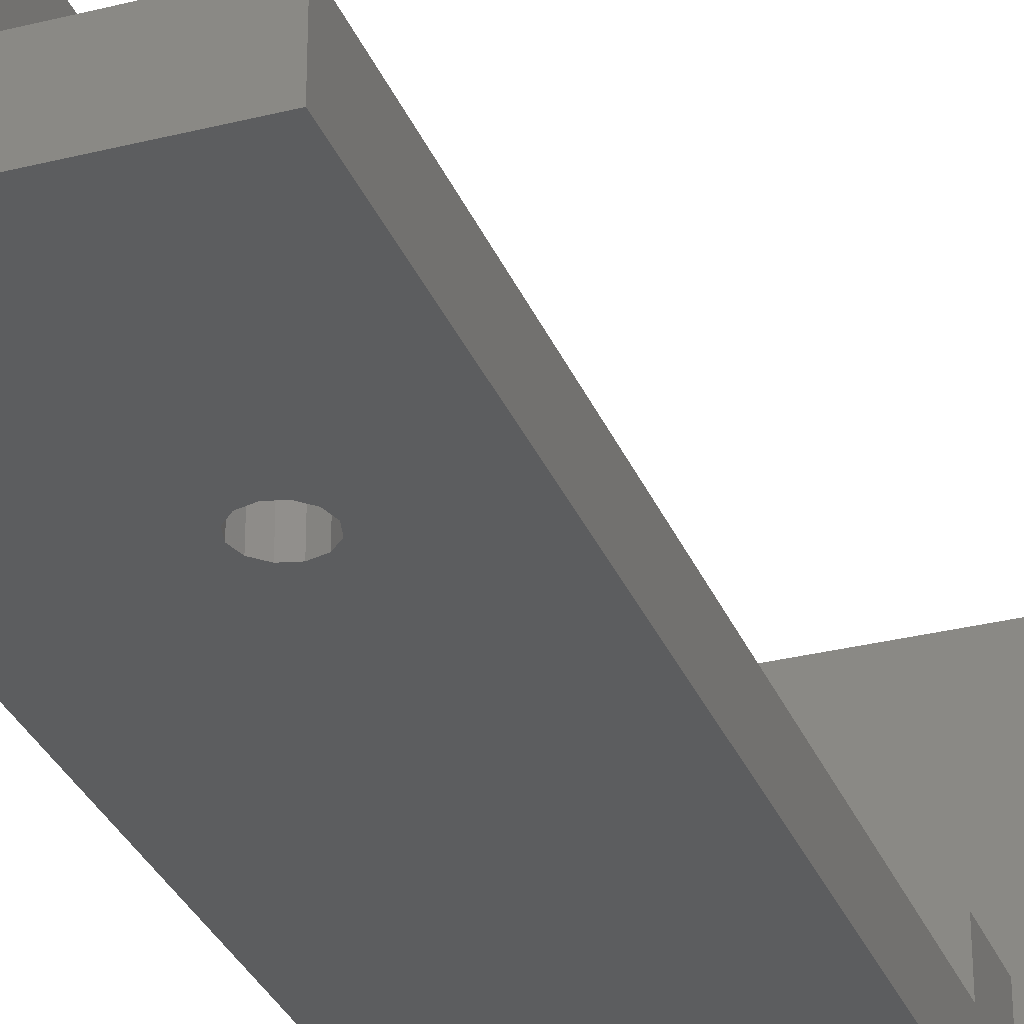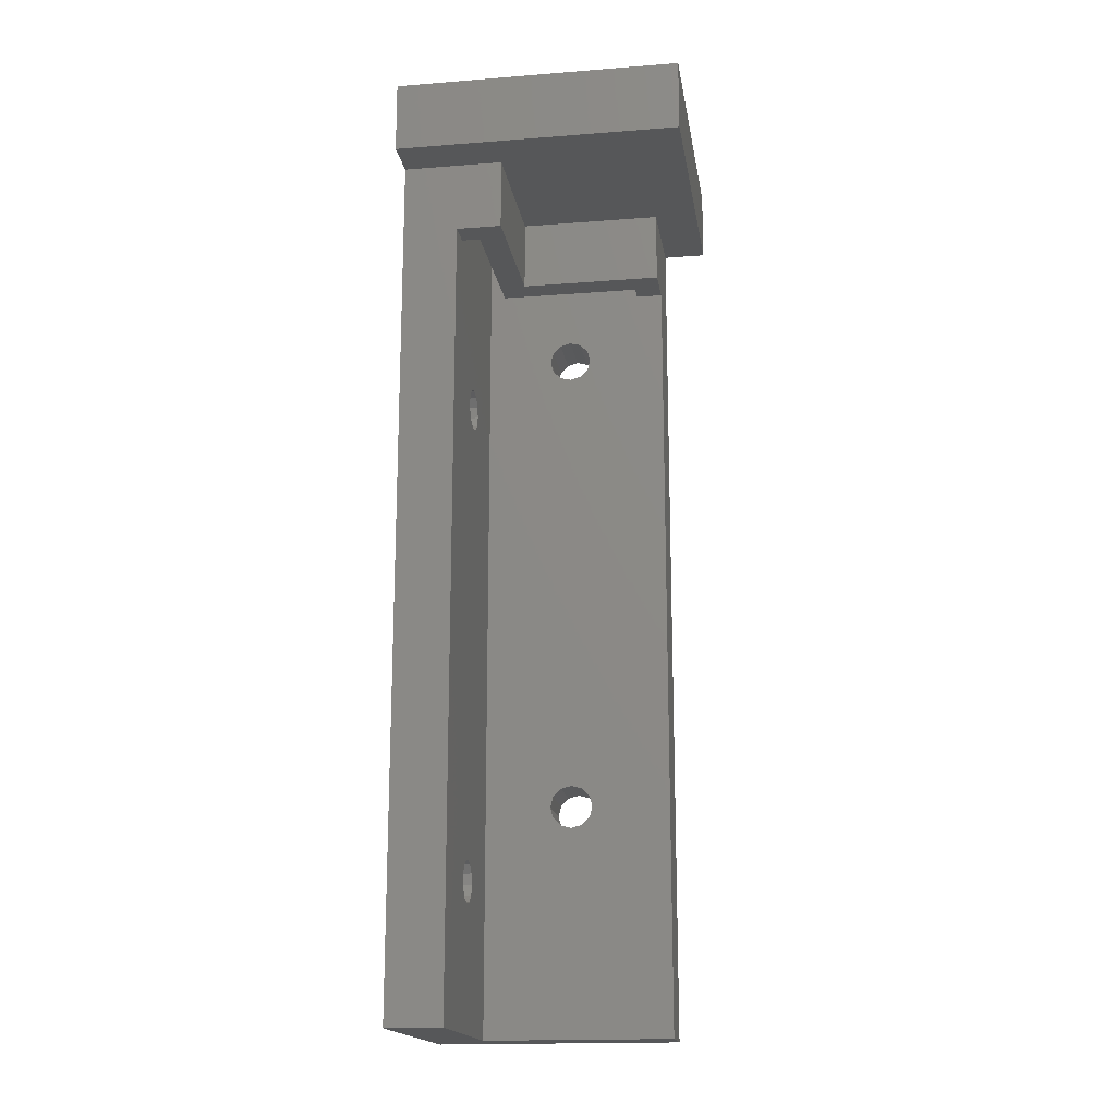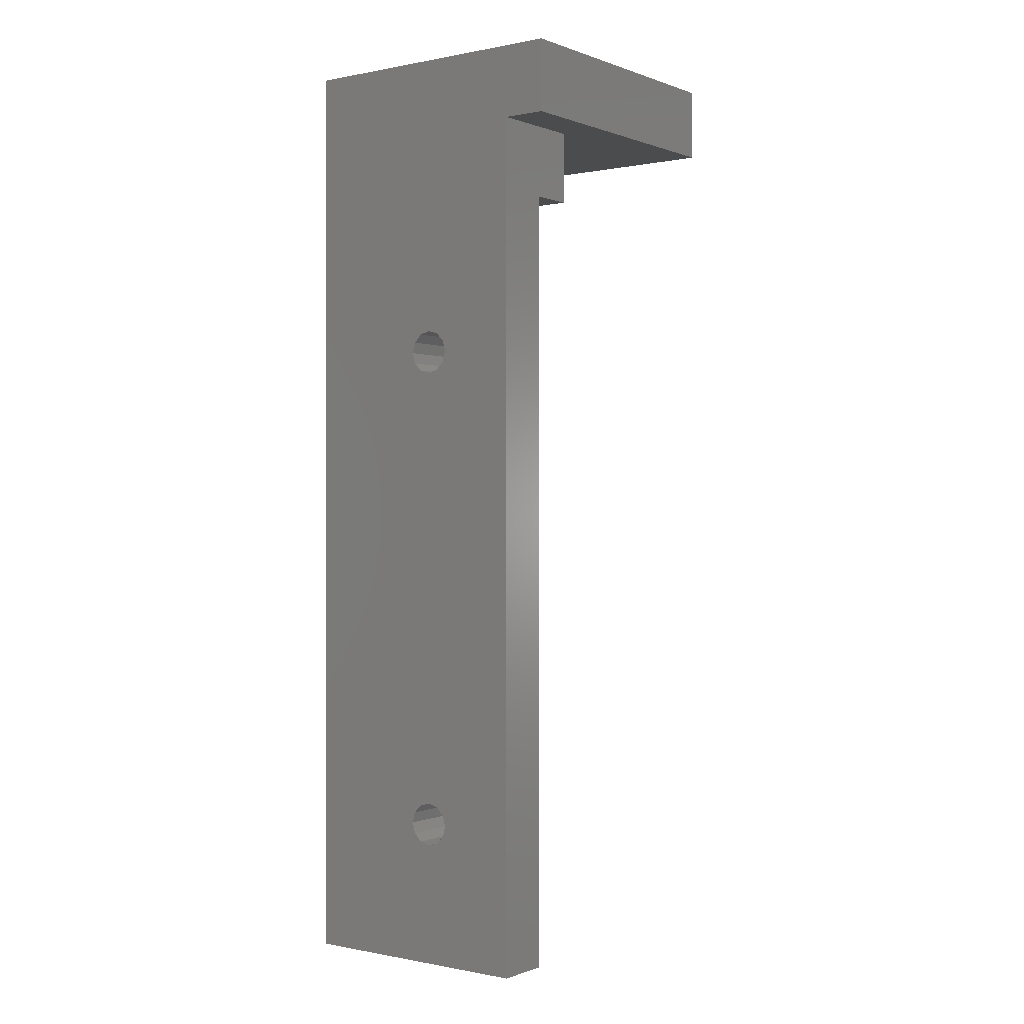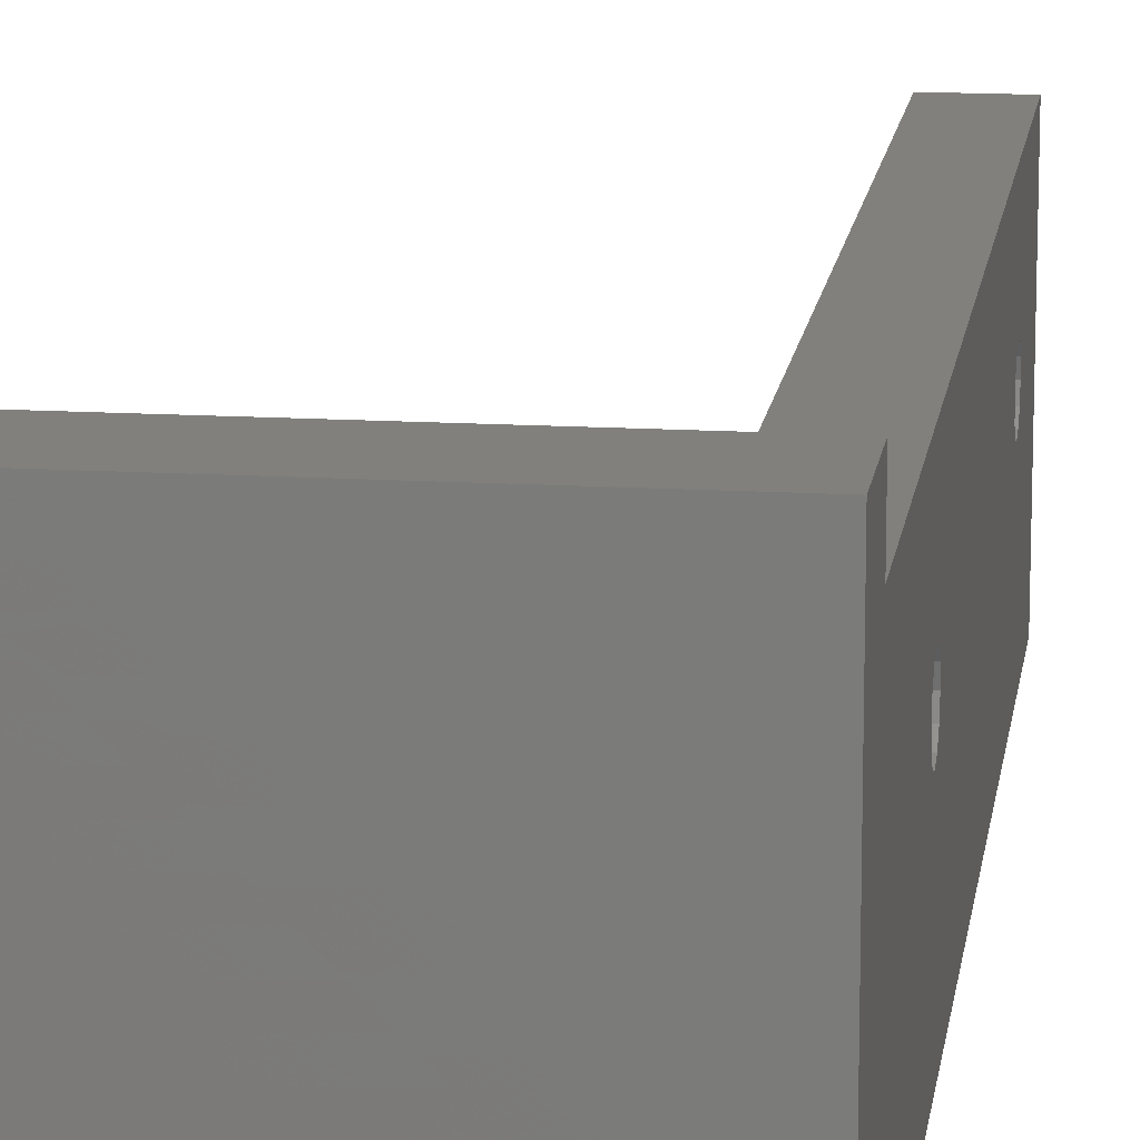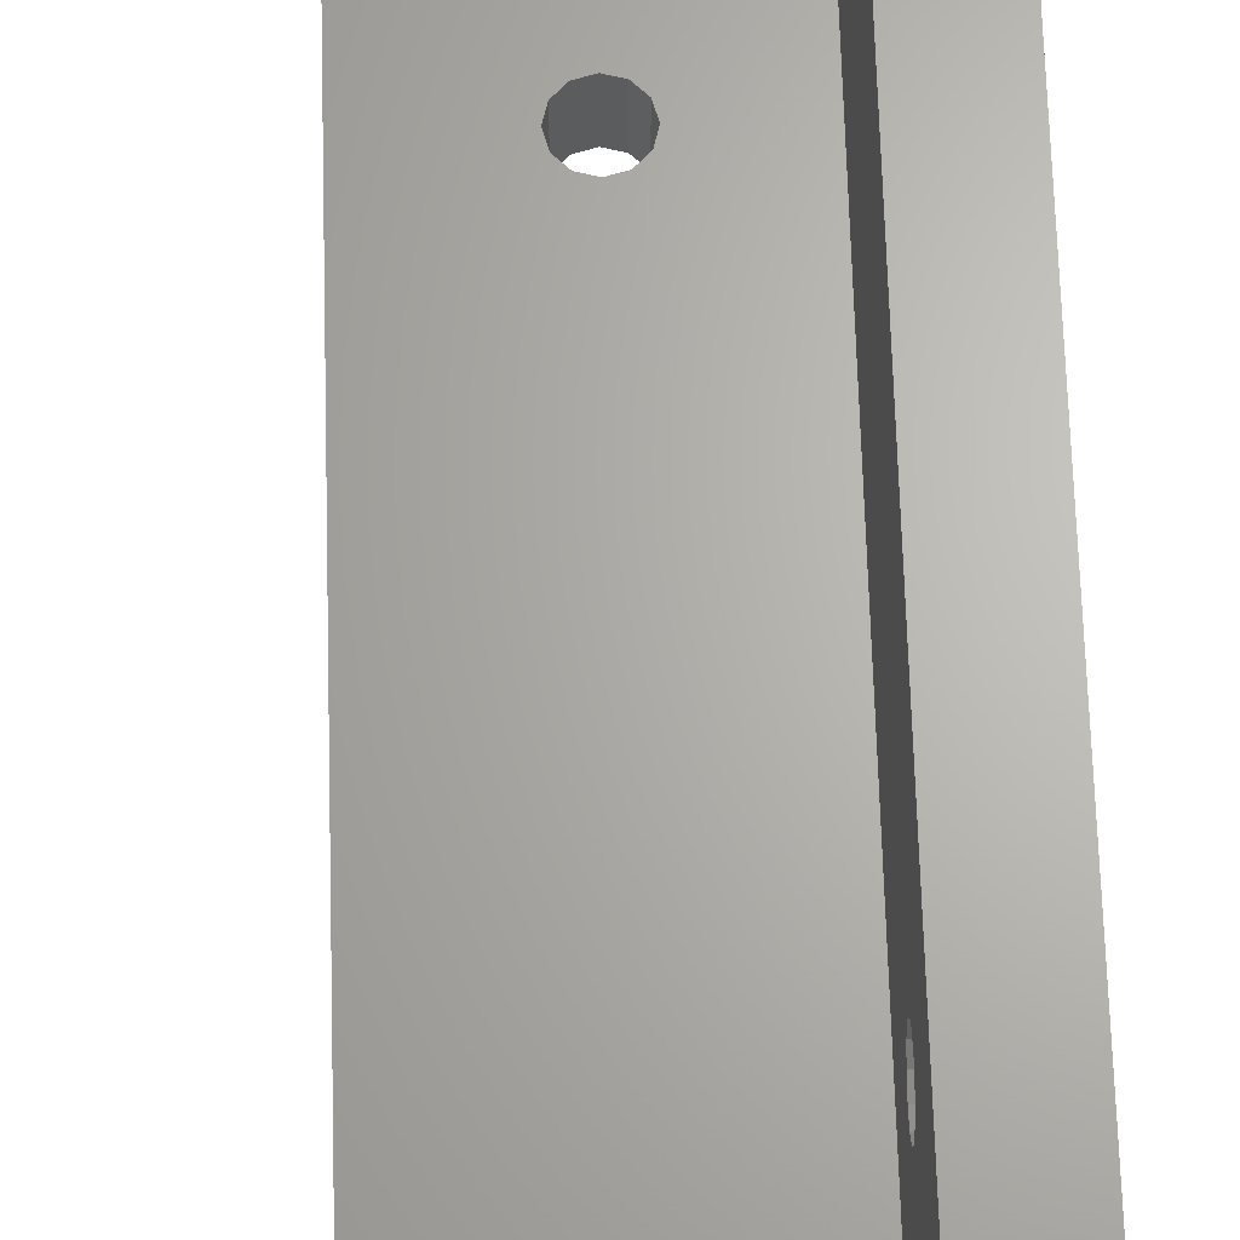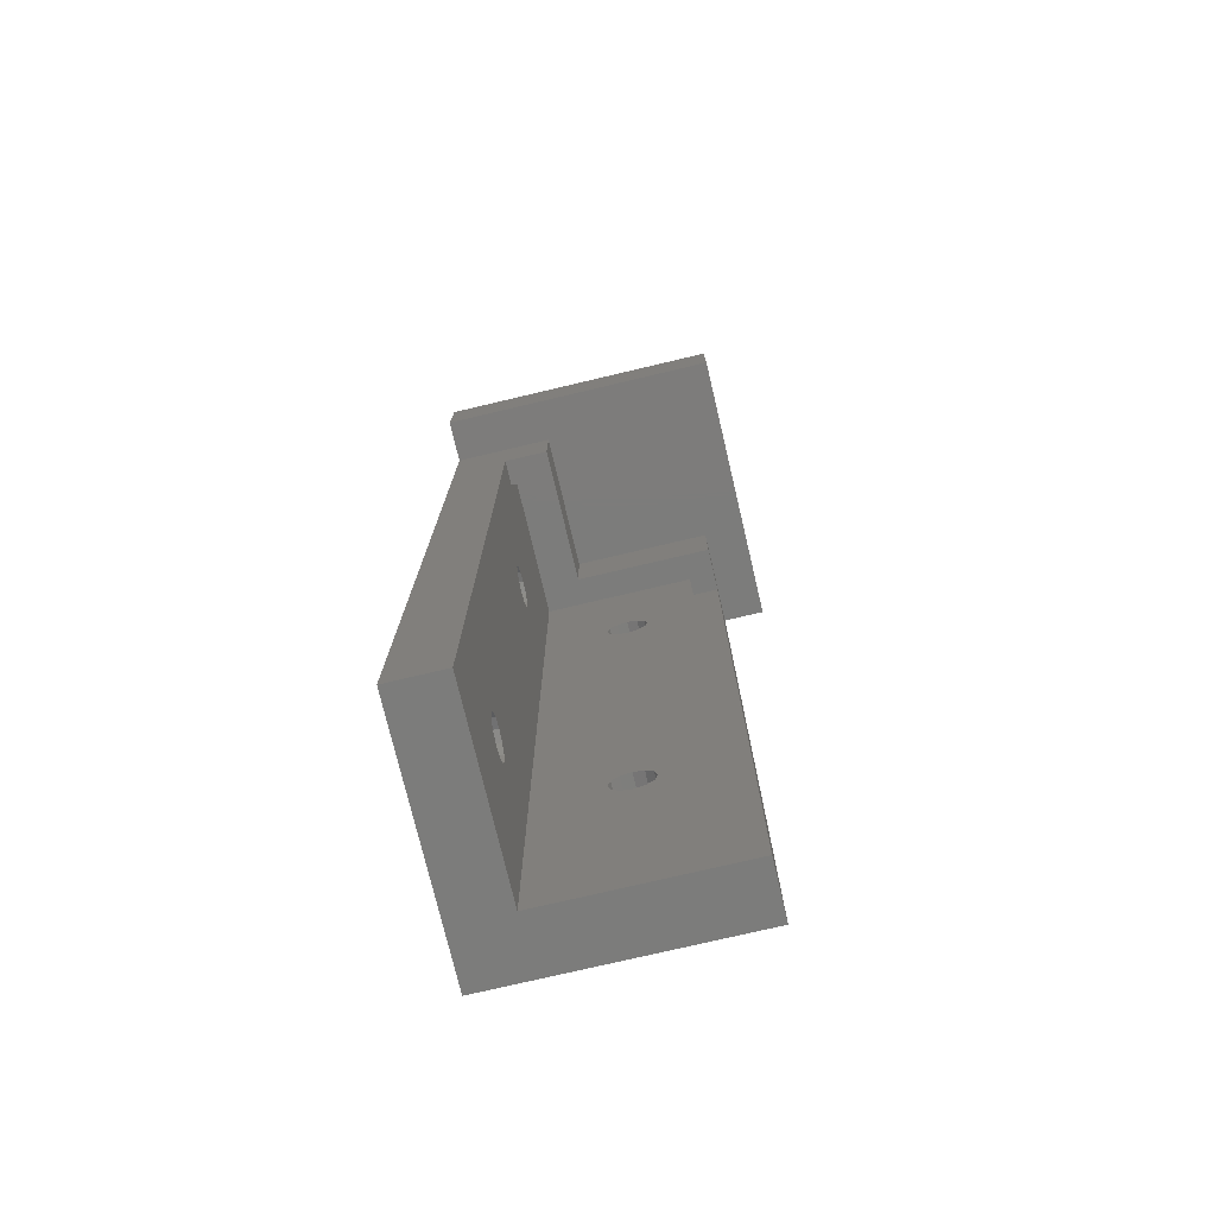
<metadata>
{"format":"stl","ext":"stl","renderer":"f3d","projection":"perspective","resolution":1024,"background":"white","views":[{"elev":-31.3,"azim":-160.3,"up":"+Y"},{"elev":-17.4,"azim":-171.2,"up":"+Z"},{"elev":-0.1,"azim":126.8,"up":"+Z"},{"elev":14.3,"azim":7.7,"up":"+Y"},{"elev":65.6,"azim":-1.7,"up":"+Y"},{"elev":-75.5,"azim":-166.7,"up":"+Z"}]}
</metadata>
<code>
# stl→obj: 130 verts, 272 faces
v 60 -51.3 299.8
v 60 -50.75 300.3
v 60 -50 331.5
v 60 -50 300.5
v 60 -40 354
v 60 -43 349
v 60 -40 349
v 60 -48.7 299.8
v 60 -49.25 300.3
v 60 -60 354
v 60 -60 289
v 60 -51.5 333
v 60 -51.3 333.8
v 60 -50.75 334.3
v 60 -50 334.5
v 60 -43 289
v 60 -50 297.5
v 60 -50.75 297.7
v 60 -51.3 298.2
v 60 -51.5 299
v 60 -50.75 331.7
v 60 -51.3 332.2
v 60 -48.5 333
v 60 -48.7 332.2
v 60 -49.25 331.7
v 60 -48.5 299
v 60 -48.7 298.2
v 60 -49.25 297.7
v 60 -49.25 334.3
v 60 -48.7 333.8
v 56.15 -51.3 332.2
v 56.15 -50.75 331.7
v 56.15 -50 300.5
v 56.15 -50 331.5
v 56.15 -48.7 332.2
v 56.15 -49.25 331.7
v 56.15 -56.15 289
v 56.15 -56.15 349
v 56.15 -51.5 299
v 56.15 -51.3 298.2
v 56.15 -50.75 297.7
v 56.15 -50 297.5
v 56.15 -43 289
v 56.15 -44.85 349
v 56.15 -44.85 344
v 56.15 -50 334.5
v 56.15 -50.75 334.3
v 56.15 -51.3 333.8
v 56.15 -51.5 333
v 56.15 -50.75 300.3
v 56.15 -51.3 299.8
v 56.15 -43 344
v 56.15 -48.5 299
v 56.15 -48.7 299.8
v 56.15 -49.25 300.3
v 56.15 -48.5 333
v 56.15 -48.7 333.8
v 56.15 -49.25 334.3
v 56.15 -49.25 297.7
v 56.15 -48.7 298.2
v 48.7 -56.15 338.2
v 49.25 -56.15 337.7
v 50 -56.15 306.5
v 50 -56.15 337.5
v 51.3 -56.15 338.2
v 50.75 -56.15 337.7
v 43 -56.15 289
v 43 -56.15 344
v 48.5 -56.15 305
v 48.7 -56.15 304.2
v 49.25 -56.15 303.7
v 50 -56.15 303.5
v 44.85 -56.15 344
v 50 -56.15 340.5
v 49.25 -56.15 340.3
v 48.7 -56.15 339.8
v 48.5 -56.15 339
v 49.25 -56.15 306.3
v 48.7 -56.15 305.8
v 51.5 -56.15 305
v 51.3 -56.15 305.8
v 50.75 -56.15 306.3
v 51.5 -56.15 339
v 51.3 -56.15 339.8
v 50.75 -56.15 340.3
v 44.85 -56.15 349
v 50.75 -56.15 303.7
v 51.3 -56.15 304.2
v 50 -60 337.5
v 50.75 -60 306.3
v 51.3 -60 305.8
v 50 -60 306.5
v 49.25 -60 306.3
v 48.7 -60 305.8
v 43 -60 349
v 43 -60 289
v 48.5 -60 339
v 48.7 -60 339.8
v 49.25 -60 340.3
v 50 -60 340.5
v 40 -60 354
v 40 -60 349
v 50.75 -60 340.3
v 51.3 -60 339.8
v 51.5 -60 339
v 51.3 -60 338.2
v 50.75 -60 337.7
v 51.5 -60 305
v 51.3 -60 304.2
v 50.75 -60 303.7
v 50 -60 303.5
v 49.25 -60 303.7
v 48.7 -60 304.2
v 48.5 -60 305
v 49.25 -60 337.7
v 48.7 -60 338.2
v 40 -40 354
v 54.85 -44.85 349
v 54.85 -54.85 349
v 44.85 -54.85 349
v 43 -53 349
v 40 -40 349
v 53 -43 349
v 53 -53 349
v 43 -53 344
v 53 -43 344
v 53 -53 344
v 54.85 -54.85 344
v 44.85 -54.85 344
v 54.85 -44.85 344
f 1 2 3
f 2 4 3
f 5 6 7
f 8 3 9
f 9 3 4
f 10 11 12
f 10 12 13
f 10 13 14
f 10 14 15
f 10 15 6
f 10 6 5
f 11 16 17
f 11 17 18
f 11 18 19
f 11 19 20
f 11 20 1
f 11 1 3
f 11 3 21
f 11 21 22
f 11 22 12
f 16 23 24
f 16 24 25
f 16 25 3
f 16 3 8
f 16 8 26
f 16 26 27
f 16 27 28
f 16 28 17
f 6 15 29
f 6 29 30
f 6 30 23
f 6 23 16
f 31 32 33
f 32 34 33
f 35 33 36
f 36 33 34
f 37 38 39
f 37 39 40
f 37 40 41
f 37 41 42
f 37 42 43
f 38 44 45
f 38 45 46
f 38 46 47
f 38 47 48
f 38 48 49
f 38 49 31
f 38 31 33
f 38 33 50
f 38 50 51
f 38 51 39
f 52 53 54
f 52 54 55
f 52 55 33
f 52 33 35
f 52 35 56
f 52 56 57
f 52 57 58
f 52 58 46
f 52 46 45
f 43 42 59
f 43 59 60
f 43 60 53
f 43 53 52
f 17 41 18
f 18 41 40
f 18 40 19
f 19 40 39
f 19 39 20
f 41 17 42
f 42 17 28
f 42 28 59
f 59 28 27
f 59 27 60
f 60 27 26
f 60 26 53
f 4 55 9
f 9 55 54
f 9 54 8
f 8 54 53
f 8 53 26
f 55 4 33
f 33 4 2
f 33 2 50
f 50 2 1
f 50 1 51
f 51 1 20
f 51 20 39
f 3 32 21
f 21 32 31
f 21 31 22
f 22 31 49
f 22 49 12
f 32 3 34
f 34 3 25
f 34 25 36
f 36 25 24
f 36 24 35
f 35 24 23
f 35 23 56
f 15 58 29
f 29 58 57
f 29 57 30
f 30 57 56
f 30 56 23
f 58 15 46
f 46 15 14
f 46 14 47
f 47 14 13
f 47 13 48
f 48 13 12
f 48 12 49
f 61 62 63
f 62 64 63
f 65 63 66
f 66 63 64
f 67 68 69
f 67 69 70
f 67 70 71
f 67 71 72
f 67 72 37
f 68 73 74
f 68 74 75
f 68 75 76
f 68 76 77
f 68 77 61
f 68 61 63
f 68 63 78
f 68 78 79
f 68 79 69
f 38 80 81
f 38 81 82
f 38 82 63
f 38 63 65
f 38 65 83
f 38 83 84
f 38 84 85
f 38 85 74
f 38 74 73
f 38 73 86
f 37 72 87
f 37 87 88
f 37 88 80
f 37 80 38
f 89 90 91
f 89 92 90
f 93 89 94
f 92 89 93
f 95 96 97
f 95 97 98
f 95 98 99
f 95 99 100
f 95 100 101
f 95 101 102
f 10 101 100
f 10 100 103
f 10 103 104
f 10 104 105
f 10 105 11
f 11 105 106
f 11 106 107
f 11 107 89
f 11 89 91
f 11 91 108
f 11 108 109
f 11 109 110
f 11 110 111
f 11 111 96
f 96 111 112
f 96 112 113
f 96 113 114
f 96 114 94
f 96 94 89
f 96 89 115
f 96 115 116
f 96 116 97
f 111 71 112
f 112 71 70
f 112 70 113
f 113 70 69
f 113 69 114
f 71 111 72
f 72 111 110
f 72 110 87
f 87 110 109
f 87 109 88
f 88 109 108
f 88 108 80
f 92 82 90
f 90 82 81
f 90 81 91
f 91 81 80
f 91 80 108
f 82 92 63
f 63 92 93
f 63 93 78
f 78 93 94
f 78 94 79
f 79 94 114
f 79 114 69
f 89 62 115
f 115 62 61
f 115 61 116
f 116 61 77
f 116 77 97
f 62 89 64
f 64 89 107
f 64 107 66
f 66 107 106
f 66 106 65
f 65 106 105
f 65 105 83
f 100 85 103
f 103 85 84
f 103 84 104
f 104 84 83
f 104 83 105
f 85 100 74
f 74 100 99
f 74 99 75
f 75 99 98
f 75 98 76
f 76 98 97
f 76 97 77
f 101 10 117
f 117 10 5
f 44 38 118
f 118 38 119
f 38 86 119
f 119 86 120
f 121 95 102
f 121 102 122
f 121 122 123
f 121 123 124
f 6 123 7
f 7 123 122
f 16 11 43
f 43 11 37
f 11 96 37
f 37 96 67
f 96 95 67
f 67 95 68
f 95 121 68
f 68 121 125
f 43 52 16
f 16 52 6
f 52 126 6
f 6 126 123
f 125 127 128
f 125 128 129
f 125 129 73
f 125 73 68
f 128 127 130
f 130 127 126
f 130 126 45
f 45 126 52
f 120 86 129
f 129 86 73
f 44 118 45
f 45 118 130
f 128 119 129
f 129 119 120
f 130 118 128
f 128 118 119
f 126 127 123
f 123 127 124
f 127 125 124
f 124 125 121
f 117 5 122
f 122 5 7
f 117 122 101
f 101 122 102

</code>
